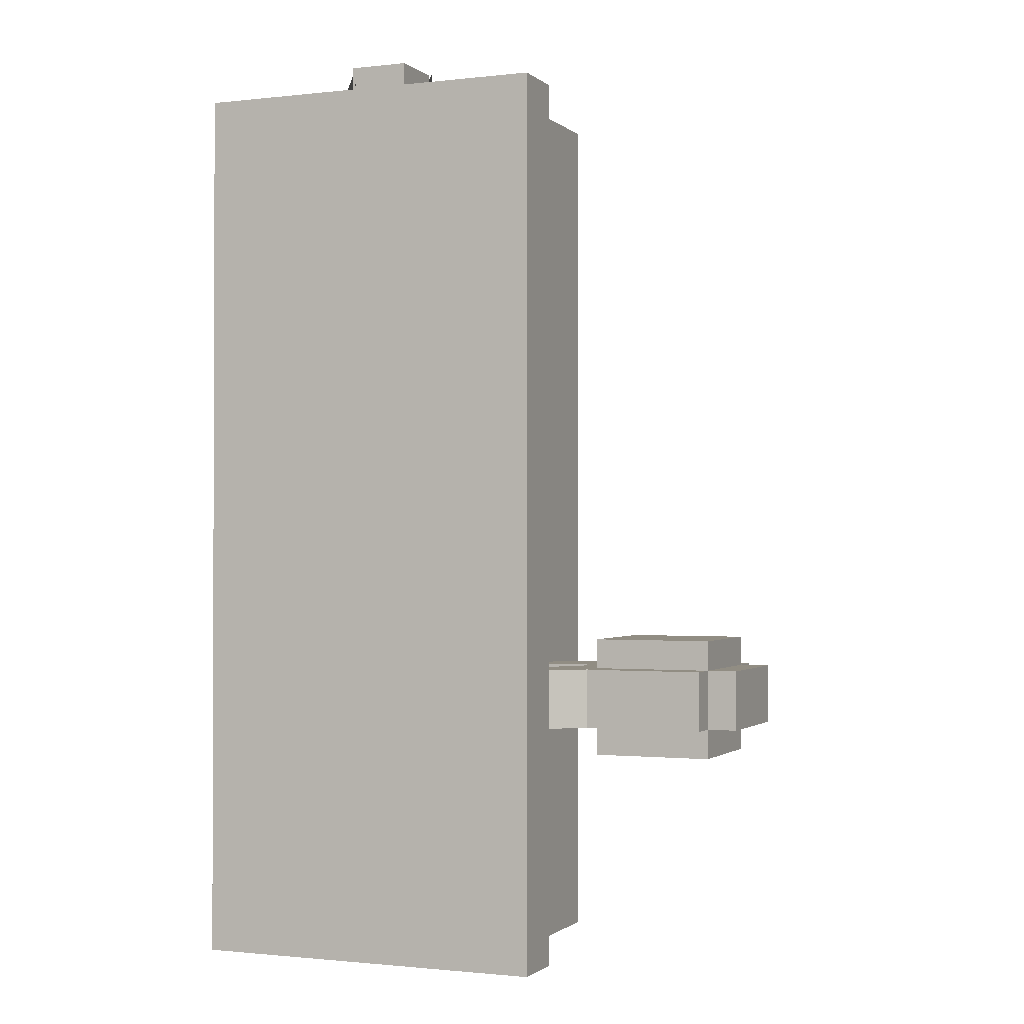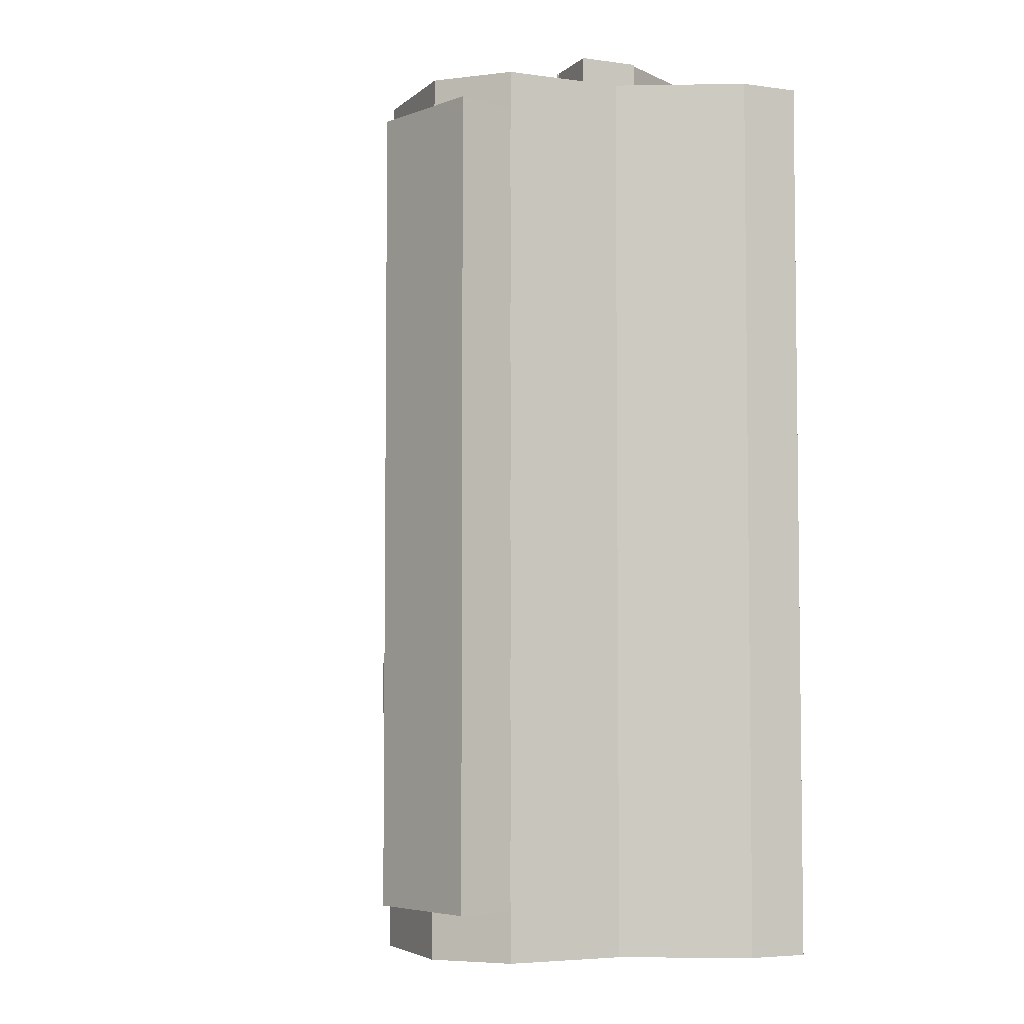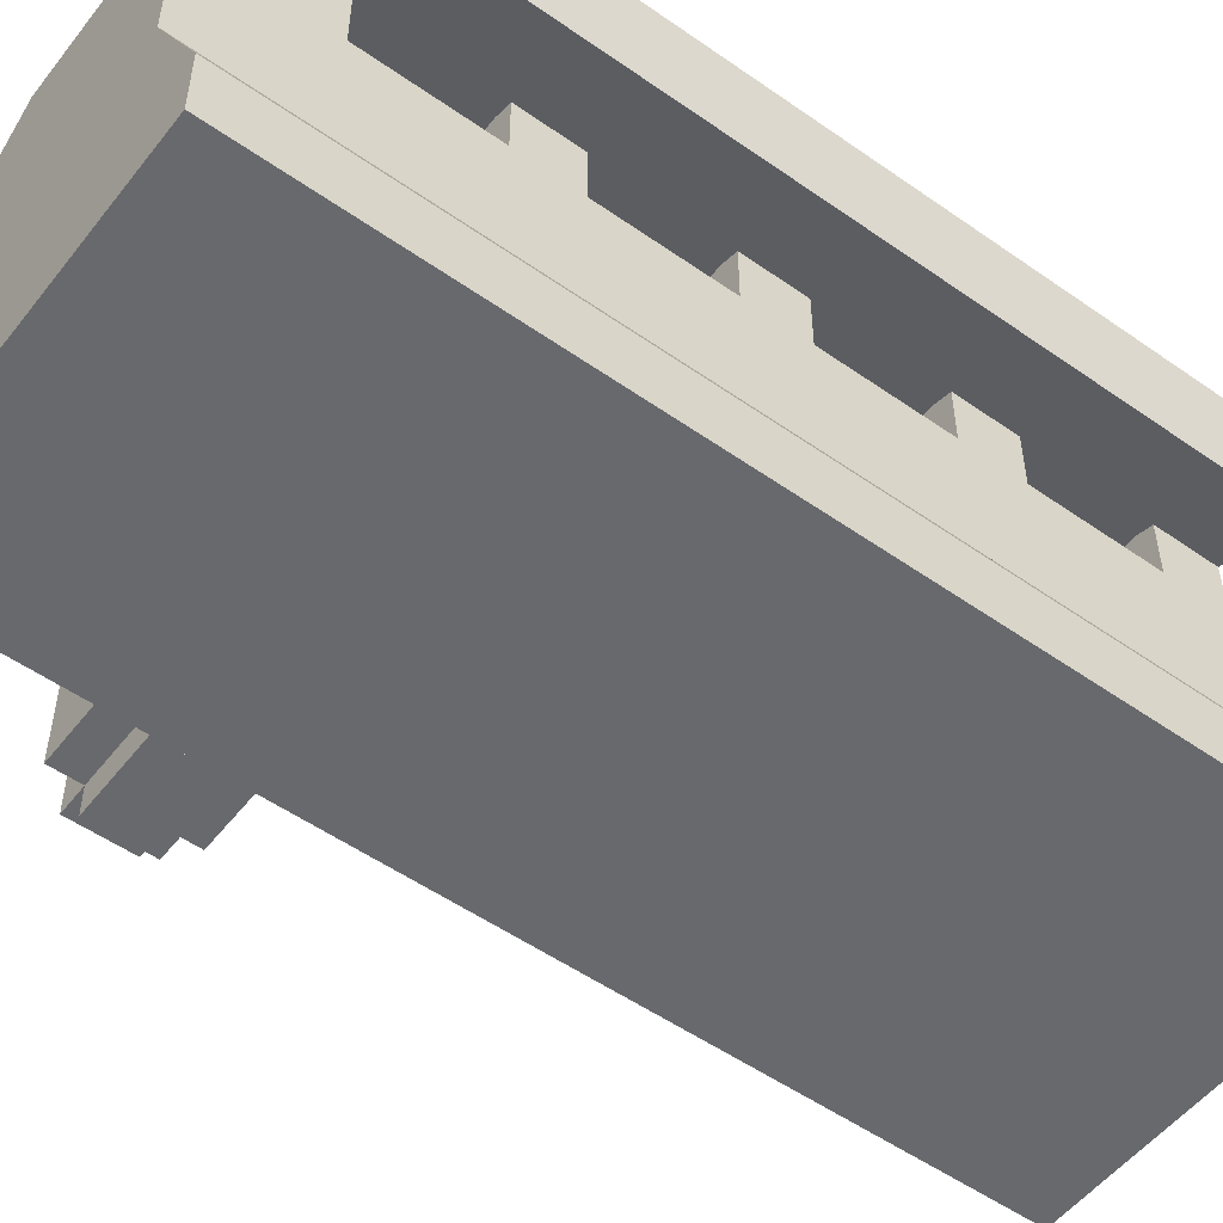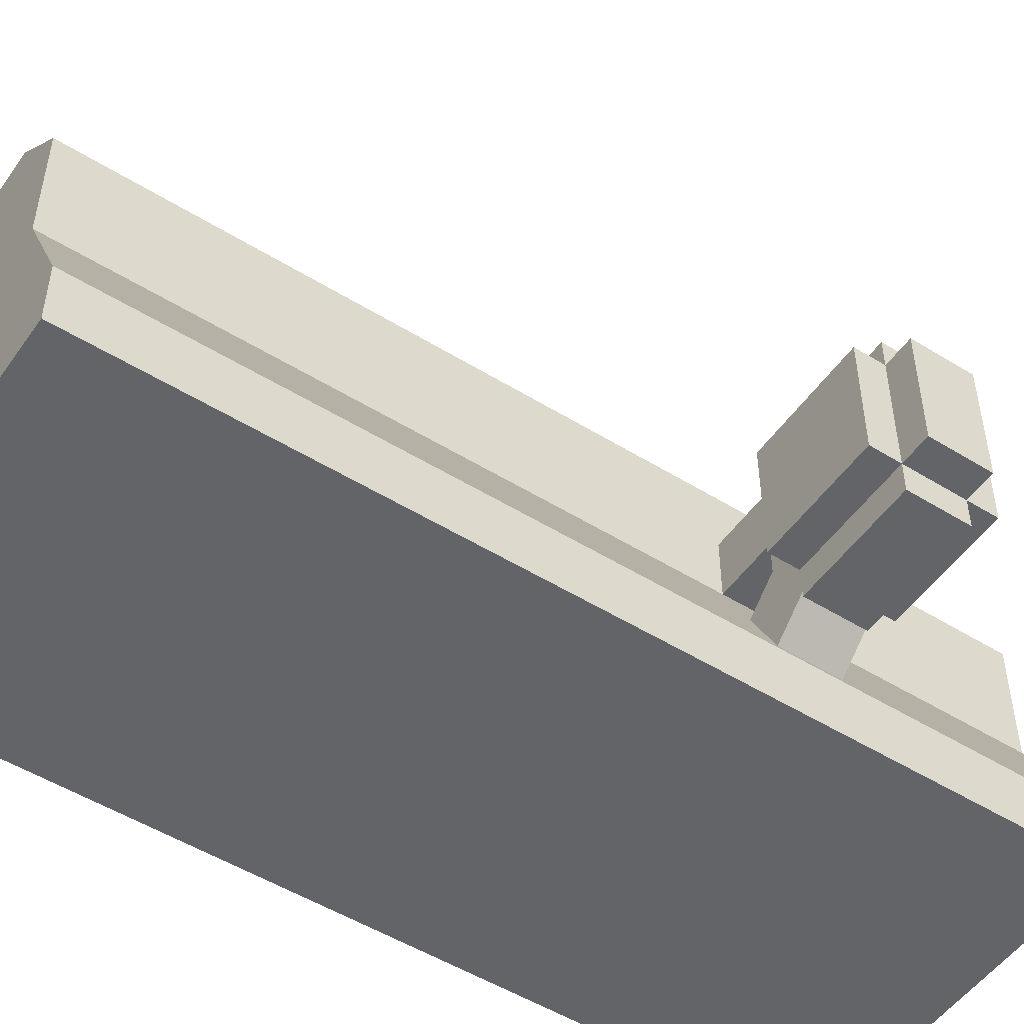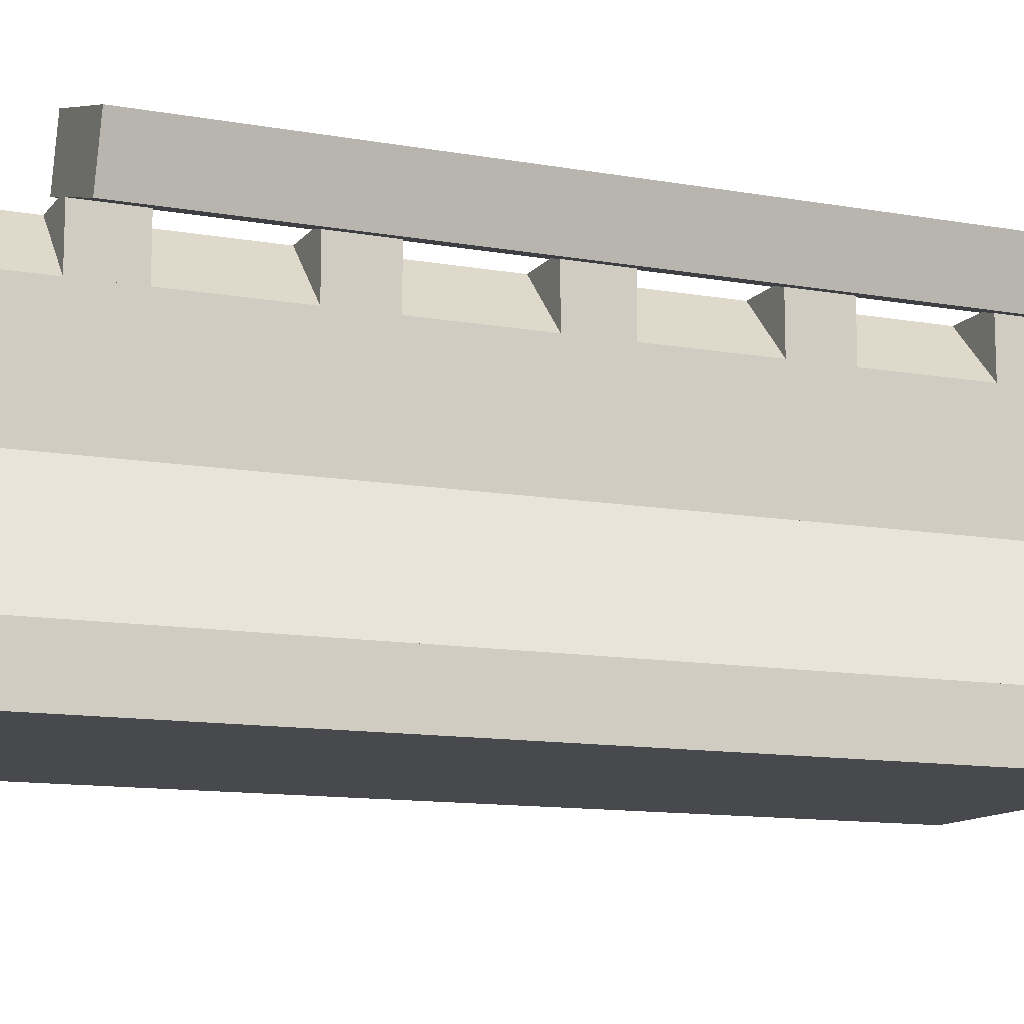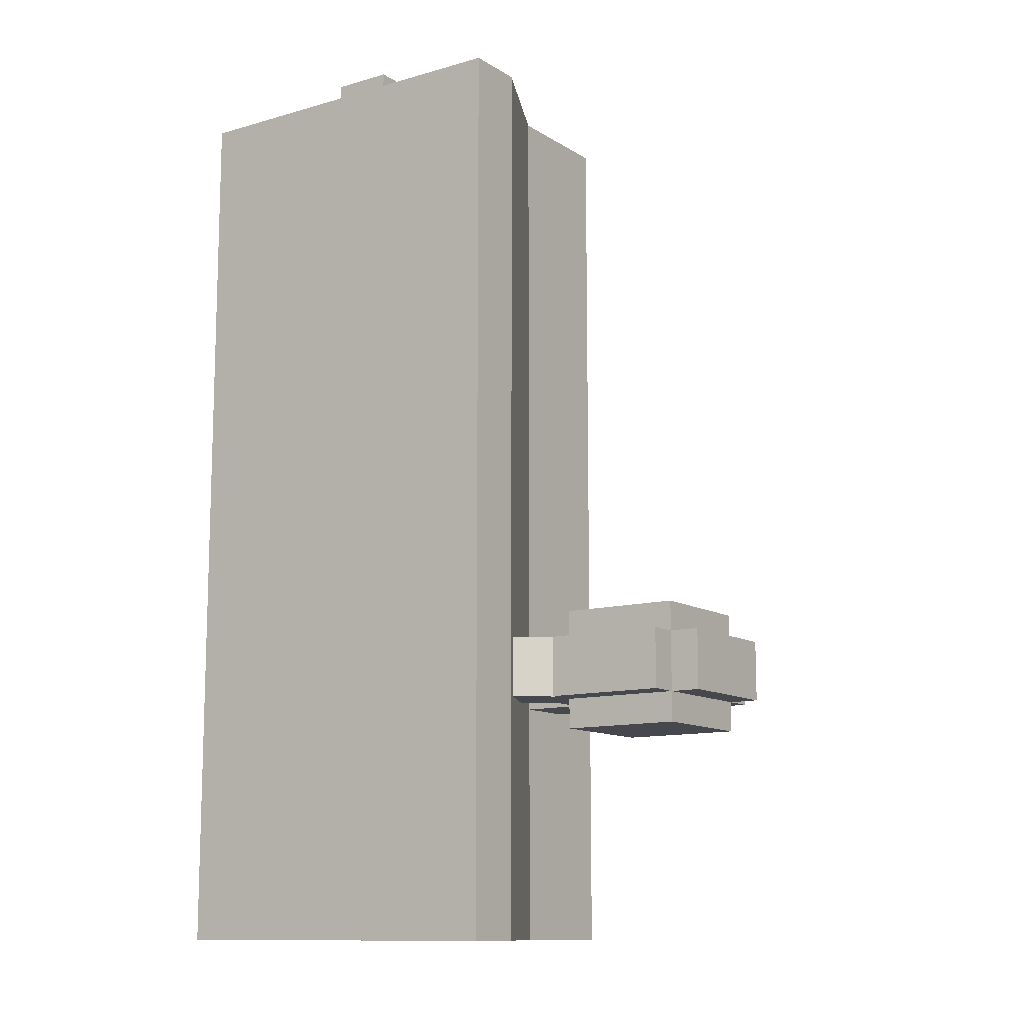
<metadata>
{"format":"obj","ext":"obj","renderer":"f3d","projection":"perspective","resolution":1024,"background":"white","views":[{"elev":-1.1,"azim":22.7,"up":"+Z"},{"elev":-4.7,"azim":-113.8,"up":"+Z"},{"elev":-52.8,"azim":-127.0,"up":"+Y"},{"elev":-51.2,"azim":56.0,"up":"+Y"},{"elev":-12.0,"azim":-113.0,"up":"+Y"},{"elev":-11.7,"azim":34.7,"up":"+Z"}]}
</metadata>
<code>
o trin_i5_turbo
v -0.125 0.3125 -0
v -0.125 0.3125 0.9375
v 0.125 0.3125 0.9375
v 0.125 0.3125 0
v 0.125 0.1875 0
v 0.125 0.1875 0.9375
v -0.125 0.1875 0.9375
v -0.125 0.1875 -0
v -0.125 0.1875 -0
v -0.125 0.1875 0.9375
v 0.125 0.1875 0.9375
v 0.125 0.1875 0
v 0.1875 0.0625 0
v 0.1875 0.0625 0.9375
v -0.1875 0.0625 0.9375
v -0.1875 0.0625 -0
v -0.1875 0.0625 -0
v -0.1875 0.0625 0.9375
v 0.1875 0.0625 0.9375
v 0.1875 0.0625 0
v 0.1875 0 0
v 0.1875 0 0.9375
v -0.1875 -0 0.9375
v -0.1875 -0 -0
v -0.0625 0.375 -0
v -0.0625 0.375 0.9375
v 0.0625 0.375 0.9375
v 0.0625 0.375 0
v 0.125 0.3125 0
v 0.125 0.3125 0.9375
v -0.125 0.3125 0.9375
v -0.125 0.3125 -0
v -0.03125 0.09375 0.9062
v -0.03125 0.09375 0.9688
v 0.03125 0.09375 0.9688
v 0.03125 0.09375 0.9062
v 0.03125 0.03125 0.9062
v 0.03125 0.03125 0.9688
v -0.03125 0.03125 0.9688
v -0.03125 0.03125 0.9062
v -0.1094 0.2188 0.9062
v -0.1094 0.2188 0.9688
v -0.04688 0.2188 0.9688
v -0.04688 0.2188 0.9062
v -0.04688 0.1562 0.9062
v -0.04688 0.1562 0.9688
v -0.1094 0.1562 0.9688
v -0.1094 0.1562 0.9062
v -0.04578 0.2198 0.9062
v -0.04469 0.2209 0.9687
v -0.04469 0.2209 0.9687
v -0.04578 0.2198 0.9062
v 0.03373 0.09265 0.9071
v 0.03482 0.09374 0.9695
v 0.03482 0.09374 0.9695
v 0.03373 0.09265 0.9071
v -0.1083 0.1573 0.9062
v -0.1072 0.1584 0.9687
v -0.1072 0.1584 0.9687
v -0.1083 0.1573 0.9062
v -0.02877 0.03015 0.9071
v -0.02768 0.03124 0.9695
v -0.02768 0.03124 0.9695
v -0.02877 0.03015 0.9071
v 0.1875 0.25 0.25
v 0.1875 0.25 0.3125
v 0.375 0.25 0.3125
v 0.375 0.25 0.25
v 0.375 0.125 0.25
v 0.375 0.125 0.3125
v 0.1875 0.125 0.3125
v 0.1875 0.125 0.25
v 0.125 0.25 0.25
v 0.125 0.25 0.3125
v 0.1875 0.25 0.3125
v 0.1875 0.25 0.25
v 0.1875 0.1875 0.25
v 0.1875 0.1875 0.3125
v 0.125 0.1875 0.3125
v 0.125 0.1875 0.25
v 0.2098 0.1729 0.25
v 0.2098 0.1729 0.3125
v 0.25 0.125 0.3125
v 0.25 0.125 0.25
v 0.1542 0.04465 0.25
v 0.1542 0.04465 0.3125
v 0.1141 0.09253 0.3125
v 0.1141 0.09253 0.25
v 0.2188 0.2812 0.25
v 0.2188 0.2812 0.3125
v 0.3438 0.2812 0.3125
v 0.3438 0.2812 0.25
v 0.3438 0.25 0.25
v 0.3438 0.25 0.3125
v 0.2188 0.25 0.3125
v 0.2188 0.25 0.25
v 0.2188 0.125 0.25
v 0.2188 0.125 0.3125
v 0.3438 0.125 0.3125
v 0.3438 0.125 0.25
v 0.3438 0.09375 0.25
v 0.3438 0.09375 0.3125
v 0.2188 0.09375 0.3125
v 0.2188 0.09375 0.25
v 0.2188 0.25 0.2188
v 0.2188 0.25 0.3438
v 0.3438 0.25 0.3438
v 0.3438 0.25 0.2188
v 0.3438 0.125 0.2188
v 0.3438 0.125 0.3438
v 0.2188 0.125 0.3438
v 0.2188 0.125 0.2188
v -0.2188 0.4062 0.0625
v -0.2188 0.4062 0.875
v -0.09921 0.4428 0.875
v -0.09921 0.4428 0.0625
v -0.08094 0.383 0.0625
v -0.08094 0.383 0.875
v -0.2005 0.3465 0.875
v -0.2005 0.3465 0.0625
v -0.125 0.375 0.4375
v -0.125 0.375 0.5
v -0.0625 0.375 0.5
v -0.0625 0.375 0.4375
v -0.0625 0.3125 0.4375
v -0.0625 0.3125 0.5
v -0.125 0.3125 0.5
v -0.125 0.3125 0.4375
v -0.125 0.375 0.0625
v -0.125 0.375 0.125
v -0.0625 0.375 0.125
v -0.0625 0.375 0.0625
v -0.0625 0.3125 0.0625
v -0.0625 0.3125 0.125
v -0.125 0.3125 0.125
v -0.125 0.3125 0.0625
v -0.125 0.375 0.25
v -0.125 0.375 0.3125
v -0.0625 0.375 0.3125
v -0.0625 0.375 0.25
v -0.0625 0.3125 0.25
v -0.0625 0.3125 0.3125
v -0.125 0.3125 0.3125
v -0.125 0.3125 0.25
v -0.125 0.375 0.625
v -0.125 0.375 0.6875
v -0.0625 0.375 0.6875
v -0.0625 0.375 0.625
v -0.0625 0.3125 0.625
v -0.0625 0.3125 0.6875
v -0.125 0.3125 0.6875
v -0.125 0.3125 0.625
v -0.125 0.375 0.8125
v -0.125 0.375 0.875
v -0.0625 0.375 0.875
v -0.0625 0.375 0.8125
v -0.0625 0.3125 0.8125
v -0.0625 0.3125 0.875
v -0.125 0.3125 0.875
v -0.125 0.3125 0.8125
f 1 2 3 4
f 5 6 7 8
f 2 1 8 7
f 4 3 6 5
f 3 2 7 6
f 1 4 5 8
f 9 10 11 12
f 13 14 15 16
f 10 9 16 15
f 12 11 14 13
f 11 10 15 14
f 9 12 13 16
f 17 18 19 20
f 21 22 23 24
f 18 17 24 23
f 20 19 22 21
f 19 18 23 22
f 17 20 21 24
f 25 26 27 28
f 29 30 31 32
f 26 25 32 31
f 28 27 30 29
f 27 26 31 30
f 25 28 29 32
f 33 34 35 36
f 37 38 39 40
f 34 33 40 39
f 36 35 38 37
f 35 34 39 38
f 33 36 37 40
f 41 42 43 44
f 45 46 47 48
f 42 41 48 47
f 44 43 46 45
f 43 42 47 46
f 41 44 45 48
f 49 50 51 52
f 53 54 55 56
f 50 49 56 55
f 52 51 54 53
f 51 50 55 54
f 49 52 53 56
f 57 58 59 60
f 61 62 63 64
f 58 57 64 63
f 60 59 62 61
f 59 58 63 62
f 57 60 61 64
f 65 66 67 68
f 69 70 71 72
f 66 65 72 71
f 68 67 70 69
f 67 66 71 70
f 65 68 69 72
f 73 74 75 76
f 77 78 79 80
f 74 73 80 79
f 76 75 78 77
f 75 74 79 78
f 73 76 77 80
f 81 82 83 84
f 85 86 87 88
f 82 81 88 87
f 84 83 86 85
f 83 82 87 86
f 81 84 85 88
f 89 90 91 92
f 93 94 95 96
f 90 89 96 95
f 92 91 94 93
f 91 90 95 94
f 89 92 93 96
f 97 98 99 100
f 101 102 103 104
f 98 97 104 103
f 100 99 102 101
f 99 98 103 102
f 97 100 101 104
f 105 106 107 108
f 109 110 111 112
f 106 105 112 111
f 108 107 110 109
f 107 106 111 110
f 105 108 109 112
f 113 114 115 116
f 117 118 119 120
f 114 113 120 119
f 116 115 118 117
f 115 114 119 118
f 113 116 117 120
f 121 122 123 124
f 125 126 127 128
f 122 121 128 127
f 124 123 126 125
f 123 122 127 126
f 121 124 125 128
f 129 130 131 132
f 133 134 135 136
f 130 129 136 135
f 132 131 134 133
f 131 130 135 134
f 129 132 133 136
f 137 138 139 140
f 141 142 143 144
f 138 137 144 143
f 140 139 142 141
f 139 138 143 142
f 137 140 141 144
f 145 146 147 148
f 149 150 151 152
f 146 145 152 151
f 148 147 150 149
f 147 146 151 150
f 145 148 149 152
f 153 154 155 156
f 157 158 159 160
f 154 153 160 159
f 156 155 158 157
f 155 154 159 158
f 153 156 157 160

</code>
